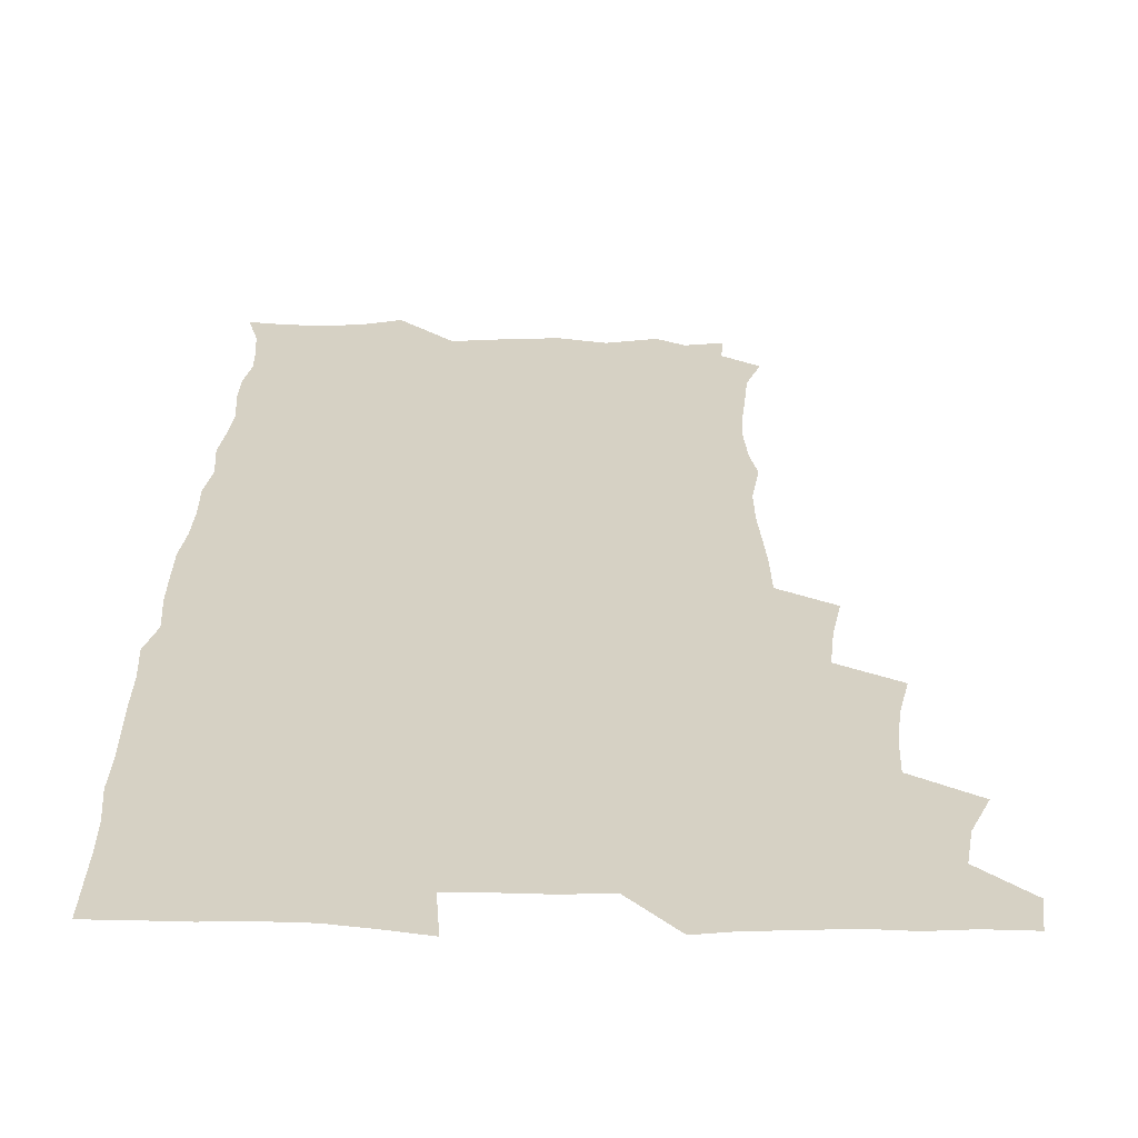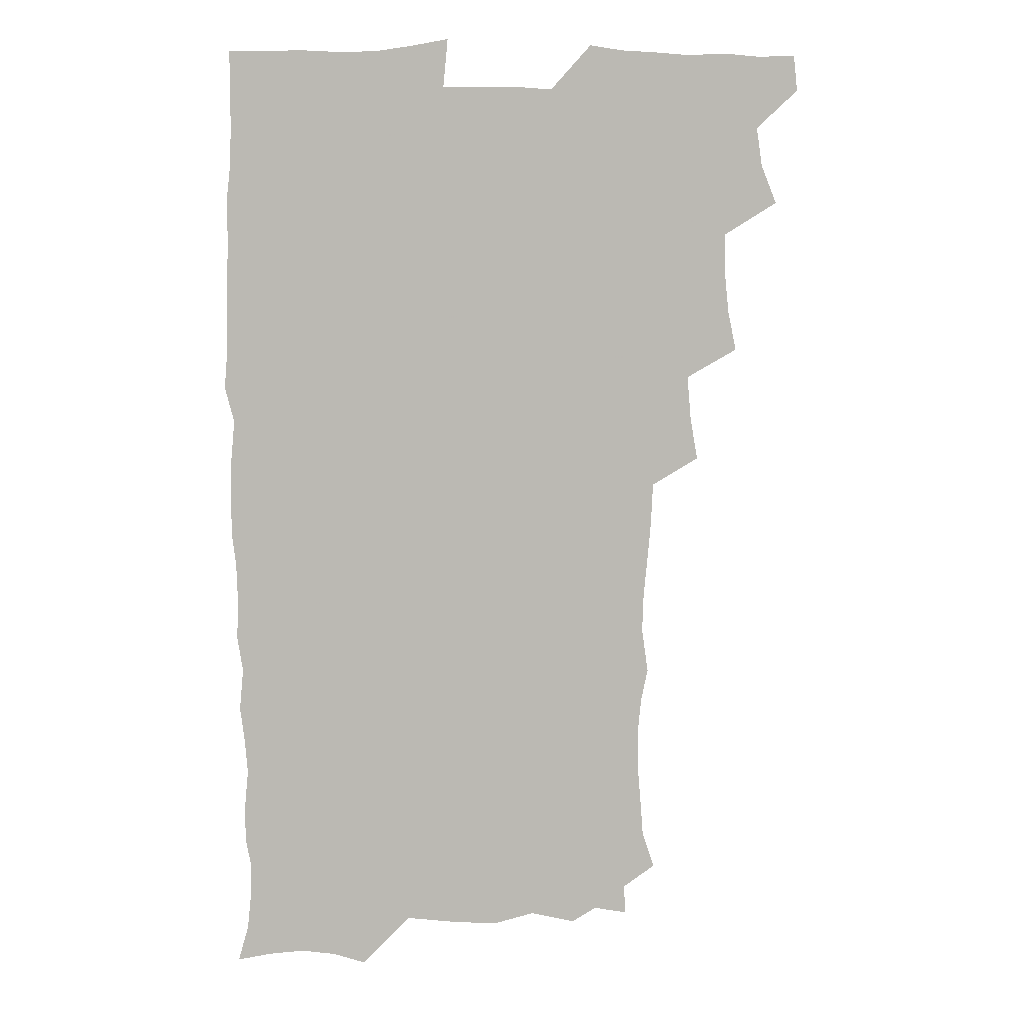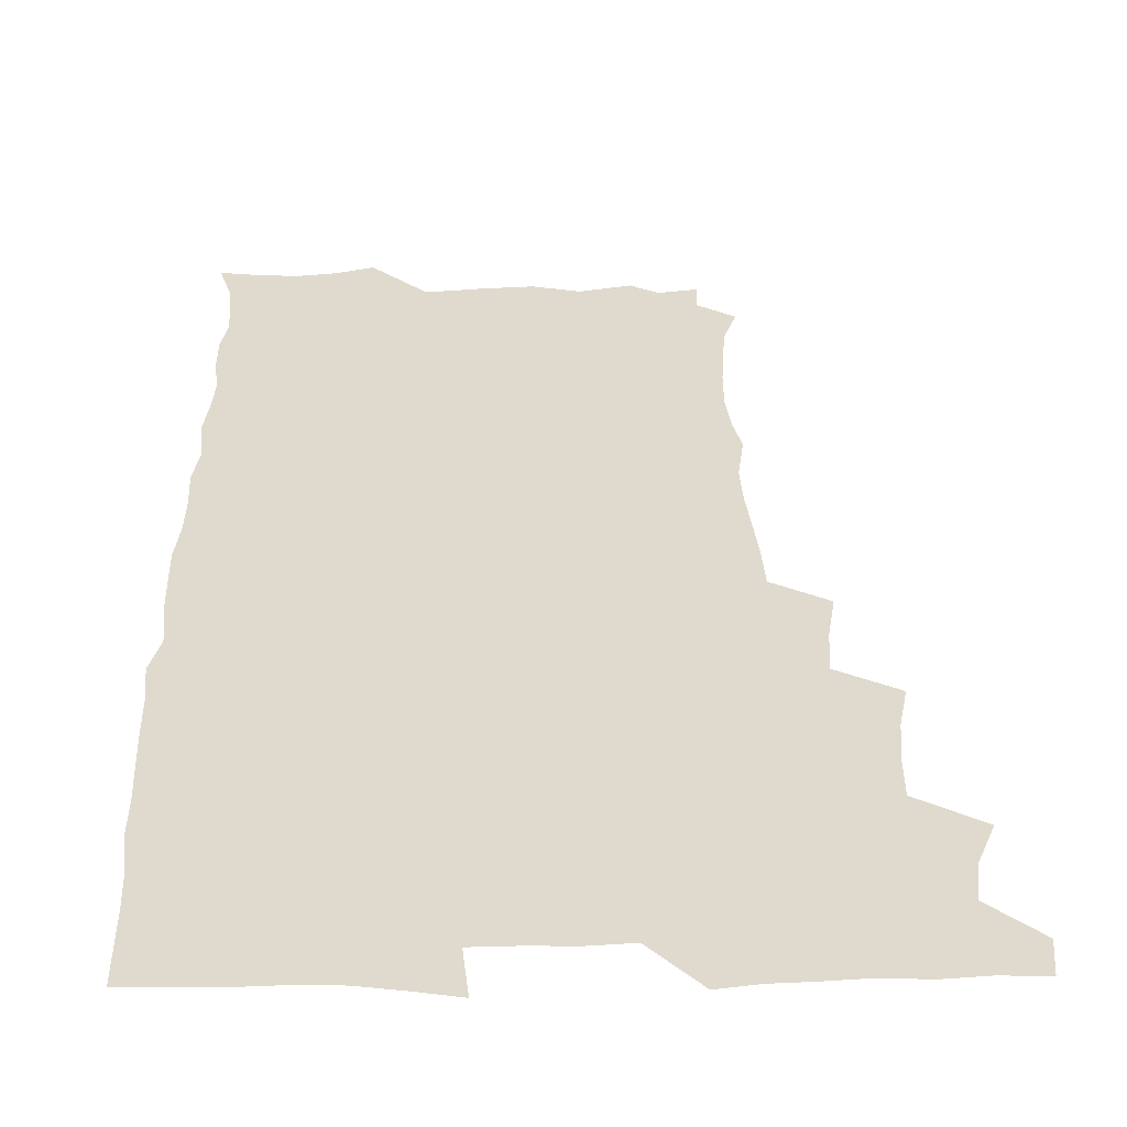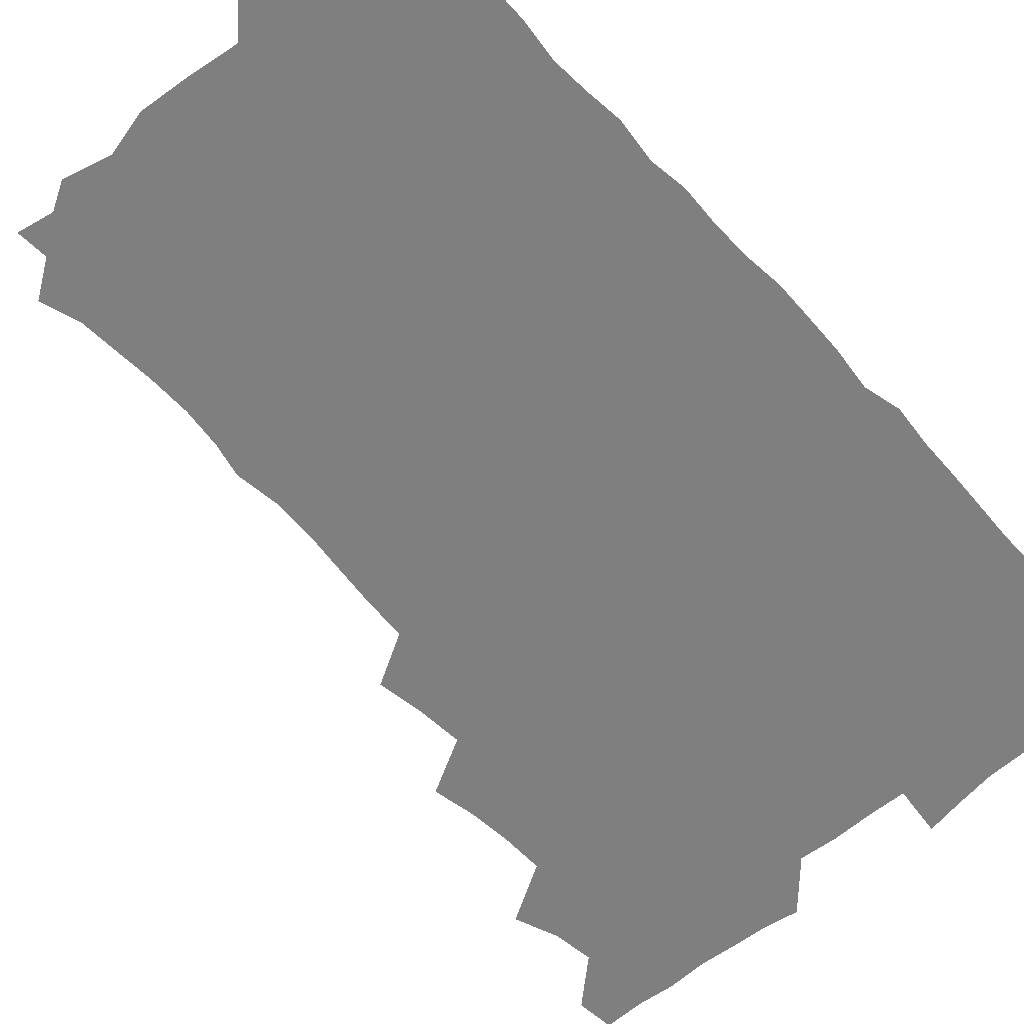
<metadata>
{"format":"obj","ext":"obj","renderer":"f3d","projection":"perspective","resolution":1024,"background":"white","views":[{"elev":26.7,"azim":-178.7,"up":"+Z"},{"elev":7.6,"azim":174.5,"up":"+Y"},{"elev":32.7,"azim":179.0,"up":"+Z"},{"elev":-59.7,"azim":41.1,"up":"+Z"}]}
</metadata>
<code>
v 464 555.6 0
v 465.5 570.2 0
v 472.5 507.7 0
v 478.9 523.7 0
v 481.3 539.6 0
v 482.1 554.6 0
v 481.3 569.8 0
v 489.2 444.4 0
v 492.6 460.8 0
v 494.3 477.2 0
v 494.7 494.1 0
v 498.3 510.8 0
v 497.7 525.2 0
v 497.5 539.8 0
v 497.3 554.6 0
v 495.9 571 0
v 505.7 396.9 0
v 508.7 414.2 0
v 510.3 432.5 0
v 511.4 449.3 0
v 511.5 464.6 0
v 509 478.7 0
v 512.5 495.9 0
v 513.7 511.2 0
v 513.2 525.3 0
v 512.6 540 0
v 511.9 555.2 0
v 511.4 570.2 0
v 523.3 213.1 0
v 528.3 228.1 0
v 529.4 241.5 0
v 530.6 257 0
v 531.1 273.9 0
v 529.5 289.6 0
v 526.8 302.4 0
v 529.4 320.6 0
v 528.8 336.5 0
v 527.3 352.2 0
v 525.9 368.4 0
v 525.1 385.5 0
v 525.3 402.3 0
v 526 418.8 0
v 526 434.4 0
v 527.5 450.9 0
v 528.5 466.8 0
v 528 481.6 0
v 527.1 496.3 0
v 527.3 510.9 0
v 527.5 525.4 0
v 527.7 539.9 0
v 526.6 555.7 0
v 525.9 571.3 0
v 535.9 191.8 0
v 536.7 203.8 0
v 539.3 217.8 0
v 545.2 236.2 0
v 546.2 251.7 0
v 546.7 267.4 0
v 545.5 281.3 0
v 545.5 297 0
v 543.9 311.1 0
v 545.7 329 0
v 543.9 342.8 0
v 543.5 358.6 0
v 543.1 374.5 0
v 541.8 389.4 0
v 541.9 405.4 0
v 543.6 422.4 0
v 543.2 437.2 0
v 542.5 451.7 0
v 542.8 466.8 0
v 543.3 482 0
v 543.4 496.6 0
v 543.5 511 0
v 543.5 525.3 0
v 542.3 540.4 0
v 541 556.3 0
v 540.1 571.9 0
v 549.7 194.3 0
v 555 209.4 0
v 558.7 226.4 0
v 559.8 241.1 0
v 561.6 257.8 0
v 561.4 272.5 0
v 560.7 286.6 0
v 560 301.1 0
v 559.2 315.7 0
v 560.2 332.9 0
v 559.4 347.2 0
v 559.1 362.5 0
v 557.7 376.5 0
v 557.1 391.5 0
v 556.9 406.5 0
v 558.2 423.1 0
v 558.1 437.9 0
v 557.5 452.2 0
v 558.2 467.6 0
v 558.4 482.3 0
v 558.5 496.7 0
v 558.9 511 0
v 558.9 524.8 0
v 557.6 539.7 0
v 555.6 556.3 0
v 553.7 574 0
v 559.9 188.4 0
v 571.1 213.5 0
v 574 229.8 0
v 574.4 244.1 0
v 575 259.5 0
v 574.6 273.6 0
v 574.4 288.5 0
v 573.7 302.6 0
v 574 318.8 0
v 573.9 334 0
v 573.8 349.4 0
v 573.6 364.2 0
v 573.2 378.9 0
v 573.3 394.2 0
v 573.1 409.1 0
v 572.4 423.1 0
v 572.4 437.9 0
v 572.2 452.5 0
v 573.1 468.2 0
v 572.5 482.2 0
v 573.1 497 0
v 573.3 511.1 0
v 572.9 525.1 0
v 572 539.8 0
v 570.5 555.4 0
v 578.1 192.8 0
v 586.5 215.6 0
v 589 233 0
v 588.6 245.7 0
v 588.8 260.6 0
v 588.7 275.4 0
v 588 289 0
v 587.9 304.1 0
v 587.8 319.4 0
v 587.6 334.2 0
v 587.7 350.7 0
v 587.6 364 0
v 587.8 380.1 0
v 587.6 394.8 0
v 587.4 409.4 0
v 587.8 424.6 0
v 586.8 438.3 0
v 587.5 453.8 0
v 587.5 468.3 0
v 587.2 482.5 0
v 587.3 496.9 0
v 587.4 511.1 0
v 587.1 525.6 0
v 586.5 540.7 0
v 585.3 556.4 0
v 595.2 188.5 0
v 601 214.9 0
v 602.3 231.2 0
v 602.1 244.8 0
v 602.4 260.8 0
v 602.5 276.2 0
v 602.2 290.8 0
v 602.2 306 0
v 602.2 321.2 0
v 601.8 335.2 0
v 601.6 348.6 0
v 601.7 364.7 0
v 601.8 380.2 0
v 601.8 395.3 0
v 601.7 409.3 0
v 601.9 425.1 0
v 601.4 438.8 0
v 601.9 454.4 0
v 601.8 468.3 0
v 601.5 482.5 0
v 601.4 496.5 0
v 601.9 511.1 0
v 601.8 525.6 0
v 601.8 540.2 0
v 601.1 556 0
v 614.6 190 0
v 615.9 213.1 0
v 616.3 231.8 0
v 616.4 246.3 0
v 616.2 260.8 0
v 616.3 276.8 0
v 616.1 290.4 0
v 616 305.7 0
v 616 320.5 0
v 615.9 335.6 0
v 615.7 349.8 0
v 615.7 365.4 0
v 616.2 378.7 0
v 616 394.3 0
v 616 408.8 0
v 615.9 424.8 0
v 615.9 439.5 0
v 616 454.2 0
v 616.1 468.4 0
v 616.3 482.8 0
v 616.7 497.1 0
v 616.3 511.4 0
v 616.4 525.6 0
v 616.6 539.8 0
v 616.4 556.3 0
v 614.5 576 0
v 633.5 192.3 0
v 631 214.5 0
v 630.3 231.1 0
v 630 247 0
v 630.1 261 0
v 629.9 277 0
v 629.9 291.1 0
v 629.8 306.2 0
v 630 320.6 0
v 629.8 336.2 0
v 629.8 351 0
v 630.2 363.5 0
v 630.1 380.7 0
v 630 395.4 0
v 630.3 409.1 0
v 630.1 424.6 0
v 630.1 439.2 0
v 629.9 454.2 0
v 630.3 468.1 0
v 631 482 0
v 630.7 497.5 0
v 630.8 511.4 0
v 631 525.4 0
v 631 540.1 0
v 631.1 554.6 0
v 629 573.3 0
v 653.3 172.4 0
v 647.4 195.2 0
v 645.4 213.6 0
v 644.4 230.5 0
v 644.1 245.4 0
v 643.6 262.3 0
v 643.4 277.1 0
v 643.6 291.2 0
v 644.2 304.1 0
v 643.3 322.6 0
v 643.9 335.5 0
v 643.5 351.2 0
v 643.9 365.2 0
v 644.1 379.7 0
v 643.9 394.5 0
v 644.9 407.9 0
v 644.1 424.8 0
v 644.6 438.7 0
v 644.5 453.4 0
v 644.8 467.7 0
v 645.1 482.1 0
v 645.2 497.1 0
v 645.6 511.4 0
v 645.5 525.7 0
v 645.6 540.3 0
v 645.5 555 0
v 644.7 570.8 0
v 666.7 176.8 0
v 662.3 194.7 0
v 659.6 212.8 0
v 658.1 229.9 0
v 657.9 244.8 0
v 657.2 261 0
v 657.4 275.3 0
v 656.8 291.2 0
v 657.9 304.3 0
v 657.3 320.6 0
v 657.4 335.5 0
v 657.5 350.1 0
v 658.3 363.8 0
v 658 379.2 0
v 659.5 392.6 0
v 658.5 409.2 0
v 658.4 423.9 0
v 658.9 438.2 0
v 659.1 452.6 0
v 659.1 467.4 0
v 659.6 481.4 0
v 658.7 498 0
v 659.7 511.4 0
v 660.2 525.8 0
v 660.2 540.3 0
v 660.3 555.4 0
v 660.2 570.3 0
v 680.6 178.8 0
v 676.6 194.7 0
v 674.5 210.5 0
v 673 226.7 0
v 671.9 243 0
v 672.6 256.8 0
v 671.6 273 0
v 671.7 288 0
v 671.9 302.7 0
v 671.4 318.4 0
v 673.6 331.2 0
v 672 348.2 0
v 671.7 363.5 0
v 672.5 377.6 0
v 673.6 391.7 0
v 673.2 407.5 0
v 674.2 421.6 0
v 673.6 437.1 0
v 673.3 452.2 0
v 673.7 466.7 0
v 673.9 481.5 0
v 673.3 496.7 0
v 675.2 510.7 0
v 674.5 526 0
v 674.5 540 0
v 675.4 555.4 0
v 675.5 570.9 0
v 694.8 177.9 0
v 691.8 191.8 0
v 688.3 208.9 0
v 687 224.3 0
v 687.4 238.5 0
v 686.5 254 0
v 686.6 268.7 0
v 687.4 283.1 0
v 686.7 299.2 0
v 685.8 315.3 0
v 687.2 329.5 0
v 687.8 344.2 0
v 687.2 360 0
v 689.6 373.6 0
v 688 390.2 0
v 689.1 404.5 0
v 689 419.9 0
v 688.1 435.9 0
v 687.8 450.9 0
v 689.2 465.1 0
v 689.6 480 0
v 690.8 494.8 0
v 689.6 510.7 0
v 690.2 525.4 0
v 690.5 540.3 0
v 690.3 555.2 0
v 690.7 570.6 0
v 708.7 175.7 0
v 704.5 190.6 0
v 703.1 204.1 0
v 702.6 218 0
v 704.9 230.3 0
v 705 244.7 0
v 703.4 260.8 0
v 704.6 275.1 0
v 706.3 289.2 0
v 704.8 306.2 0
v 707 320.5 0
v 706.4 336.7 0
v 706.9 352.3 0
v 708.6 366.8 0
v 708.5 382.5 0
v 708.2 398.1 0
v 706.7 414.9 0
v 710.4 429.1 0
v 709.1 445.3 0
v 709 460.8 0
v 708.6 476.4 0
v 708.1 492.1 0
v 708.3 507.6 0
v 706.4 524.3 0
v 706 540 0
v 706 555.3 0
v 706 570.4 0
v 706 586 0
f 5 6 1
f 1 6 2
f 6 7 2
f 11 12 3
f 3 12 4
f 12 13 4
f 4 13 5
f 13 14 5
f 5 14 6
f 14 15 6
f 6 15 7
f 15 16 7
f 19 20 8
f 8 20 9
f 20 21 9
f 9 21 10
f 21 22 10
f 10 22 11
f 22 23 11
f 11 23 12
f 23 24 12
f 12 24 13
f 24 25 13
f 13 25 14
f 25 26 14
f 14 26 15
f 26 27 15
f 15 27 16
f 27 28 16
f 40 41 17
f 17 41 18
f 41 42 18
f 18 42 19
f 42 43 19
f 19 43 20
f 43 44 20
f 20 44 21
f 44 45 21
f 21 45 22
f 45 46 22
f 22 46 23
f 46 47 23
f 23 47 24
f 47 48 24
f 24 48 25
f 48 49 25
f 25 49 26
f 49 50 26
f 26 50 27
f 50 51 27
f 27 51 28
f 51 52 28
f 54 55 29
f 29 55 30
f 55 56 30
f 30 56 31
f 56 57 31
f 31 57 32
f 57 58 32
f 32 58 33
f 58 59 33
f 33 59 34
f 59 60 34
f 34 60 35
f 60 61 35
f 35 61 36
f 61 62 36
f 36 62 37
f 62 63 37
f 37 63 38
f 63 64 38
f 38 64 39
f 64 65 39
f 39 65 40
f 65 66 40
f 40 66 41
f 66 67 41
f 41 67 42
f 67 68 42
f 42 68 43
f 68 69 43
f 43 69 44
f 69 70 44
f 44 70 45
f 70 71 45
f 45 71 46
f 71 72 46
f 46 72 47
f 72 73 47
f 47 73 48
f 73 74 48
f 48 74 49
f 74 75 49
f 49 75 50
f 75 76 50
f 50 76 51
f 76 77 51
f 51 77 52
f 77 78 52
f 53 79 54
f 79 80 54
f 54 80 55
f 80 81 55
f 55 81 56
f 81 82 56
f 56 82 57
f 82 83 57
f 57 83 58
f 83 84 58
f 58 84 59
f 84 85 59
f 59 85 60
f 85 86 60
f 60 86 61
f 86 87 61
f 61 87 62
f 87 88 62
f 62 88 63
f 88 89 63
f 63 89 64
f 89 90 64
f 64 90 65
f 90 91 65
f 65 91 66
f 91 92 66
f 66 92 67
f 92 93 67
f 67 93 68
f 93 94 68
f 68 94 69
f 94 95 69
f 69 95 70
f 95 96 70
f 70 96 71
f 96 97 71
f 71 97 72
f 97 98 72
f 72 98 73
f 98 99 73
f 73 99 74
f 99 100 74
f 74 100 75
f 100 101 75
f 75 101 76
f 101 102 76
f 76 102 77
f 102 103 77
f 77 103 78
f 103 104 78
f 79 105 80
f 105 106 80
f 80 106 81
f 106 107 81
f 81 107 82
f 107 108 82
f 82 108 83
f 108 109 83
f 83 109 84
f 109 110 84
f 84 110 85
f 110 111 85
f 85 111 86
f 111 112 86
f 86 112 87
f 112 113 87
f 87 113 88
f 113 114 88
f 88 114 89
f 114 115 89
f 89 115 90
f 115 116 90
f 90 116 91
f 116 117 91
f 91 117 92
f 117 118 92
f 92 118 93
f 118 119 93
f 93 119 94
f 119 120 94
f 94 120 95
f 120 121 95
f 95 121 96
f 121 122 96
f 96 122 97
f 122 123 97
f 97 123 98
f 123 124 98
f 98 124 99
f 124 125 99
f 99 125 100
f 125 126 100
f 100 126 101
f 126 127 101
f 101 127 102
f 127 128 102
f 102 128 103
f 128 129 103
f 103 129 104
f 105 130 106
f 130 131 106
f 106 131 107
f 131 132 107
f 107 132 108
f 132 133 108
f 108 133 109
f 133 134 109
f 109 134 110
f 134 135 110
f 110 135 111
f 135 136 111
f 111 136 112
f 136 137 112
f 112 137 113
f 137 138 113
f 113 138 114
f 138 139 114
f 114 139 115
f 139 140 115
f 115 140 116
f 140 141 116
f 116 141 117
f 141 142 117
f 117 142 118
f 142 143 118
f 118 143 119
f 143 144 119
f 119 144 120
f 144 145 120
f 120 145 121
f 145 146 121
f 121 146 122
f 146 147 122
f 122 147 123
f 147 148 123
f 123 148 124
f 148 149 124
f 124 149 125
f 149 150 125
f 125 150 126
f 150 151 126
f 126 151 127
f 151 152 127
f 127 152 128
f 152 153 128
f 128 153 129
f 153 154 129
f 130 155 131
f 155 156 131
f 131 156 132
f 156 157 132
f 132 157 133
f 157 158 133
f 133 158 134
f 158 159 134
f 134 159 135
f 159 160 135
f 135 160 136
f 160 161 136
f 136 161 137
f 161 162 137
f 137 162 138
f 162 163 138
f 138 163 139
f 163 164 139
f 139 164 140
f 164 165 140
f 140 165 141
f 165 166 141
f 141 166 142
f 166 167 142
f 142 167 143
f 167 168 143
f 143 168 144
f 168 169 144
f 144 169 145
f 169 170 145
f 145 170 146
f 170 171 146
f 146 171 147
f 171 172 147
f 147 172 148
f 172 173 148
f 148 173 149
f 173 174 149
f 149 174 150
f 174 175 150
f 150 175 151
f 175 176 151
f 151 176 152
f 176 177 152
f 152 177 153
f 177 178 153
f 153 178 154
f 178 179 154
f 155 180 156
f 180 181 156
f 156 181 157
f 181 182 157
f 157 182 158
f 182 183 158
f 158 183 159
f 183 184 159
f 159 184 160
f 184 185 160
f 160 185 161
f 185 186 161
f 161 186 162
f 186 187 162
f 162 187 163
f 187 188 163
f 163 188 164
f 188 189 164
f 164 189 165
f 189 190 165
f 165 190 166
f 190 191 166
f 166 191 167
f 191 192 167
f 167 192 168
f 192 193 168
f 168 193 169
f 193 194 169
f 169 194 170
f 194 195 170
f 170 195 171
f 195 196 171
f 171 196 172
f 196 197 172
f 172 197 173
f 197 198 173
f 173 198 174
f 198 199 174
f 174 199 175
f 199 200 175
f 175 200 176
f 200 201 176
f 176 201 177
f 201 202 177
f 177 202 178
f 202 203 178
f 178 203 179
f 203 204 179
f 180 206 181
f 206 207 181
f 181 207 182
f 207 208 182
f 182 208 183
f 208 209 183
f 183 209 184
f 209 210 184
f 184 210 185
f 210 211 185
f 185 211 186
f 211 212 186
f 186 212 187
f 212 213 187
f 187 213 188
f 213 214 188
f 188 214 189
f 214 215 189
f 189 215 190
f 215 216 190
f 190 216 191
f 216 217 191
f 191 217 192
f 217 218 192
f 192 218 193
f 218 219 193
f 193 219 194
f 219 220 194
f 194 220 195
f 220 221 195
f 195 221 196
f 221 222 196
f 196 222 197
f 222 223 197
f 197 223 198
f 223 224 198
f 198 224 199
f 224 225 199
f 199 225 200
f 225 226 200
f 200 226 201
f 226 227 201
f 201 227 202
f 227 228 202
f 202 228 203
f 228 229 203
f 203 229 204
f 229 230 204
f 204 230 205
f 230 231 205
f 232 233 206
f 206 233 207
f 233 234 207
f 207 234 208
f 234 235 208
f 208 235 209
f 235 236 209
f 209 236 210
f 236 237 210
f 210 237 211
f 237 238 211
f 211 238 212
f 238 239 212
f 212 239 213
f 239 240 213
f 213 240 214
f 240 241 214
f 214 241 215
f 241 242 215
f 215 242 216
f 242 243 216
f 216 243 217
f 243 244 217
f 217 244 218
f 244 245 218
f 218 245 219
f 245 246 219
f 219 246 220
f 246 247 220
f 220 247 221
f 247 248 221
f 221 248 222
f 248 249 222
f 222 249 223
f 249 250 223
f 223 250 224
f 250 251 224
f 224 251 225
f 251 252 225
f 225 252 226
f 252 253 226
f 226 253 227
f 253 254 227
f 227 254 228
f 254 255 228
f 228 255 229
f 255 256 229
f 229 256 230
f 256 257 230
f 230 257 231
f 257 258 231
f 232 259 233
f 259 260 233
f 233 260 234
f 260 261 234
f 234 261 235
f 261 262 235
f 235 262 236
f 262 263 236
f 236 263 237
f 263 264 237
f 237 264 238
f 264 265 238
f 238 265 239
f 265 266 239
f 239 266 240
f 266 267 240
f 240 267 241
f 267 268 241
f 241 268 242
f 268 269 242
f 242 269 243
f 269 270 243
f 243 270 244
f 270 271 244
f 244 271 245
f 271 272 245
f 245 272 246
f 272 273 246
f 246 273 247
f 273 274 247
f 247 274 248
f 274 275 248
f 248 275 249
f 275 276 249
f 249 276 250
f 276 277 250
f 250 277 251
f 277 278 251
f 251 278 252
f 278 279 252
f 252 279 253
f 279 280 253
f 253 280 254
f 280 281 254
f 254 281 255
f 281 282 255
f 255 282 256
f 282 283 256
f 256 283 257
f 283 284 257
f 257 284 258
f 284 285 258
f 259 286 260
f 286 287 260
f 260 287 261
f 287 288 261
f 261 288 262
f 288 289 262
f 262 289 263
f 289 290 263
f 263 290 264
f 290 291 264
f 264 291 265
f 291 292 265
f 265 292 266
f 292 293 266
f 266 293 267
f 293 294 267
f 267 294 268
f 294 295 268
f 268 295 269
f 295 296 269
f 269 296 270
f 296 297 270
f 270 297 271
f 297 298 271
f 271 298 272
f 298 299 272
f 272 299 273
f 299 300 273
f 273 300 274
f 300 301 274
f 274 301 275
f 301 302 275
f 275 302 276
f 302 303 276
f 276 303 277
f 303 304 277
f 277 304 278
f 304 305 278
f 278 305 279
f 305 306 279
f 279 306 280
f 306 307 280
f 280 307 281
f 307 308 281
f 281 308 282
f 308 309 282
f 282 309 283
f 309 310 283
f 283 310 284
f 310 311 284
f 284 311 285
f 311 312 285
f 286 313 287
f 313 314 287
f 287 314 288
f 314 315 288
f 288 315 289
f 315 316 289
f 289 316 290
f 316 317 290
f 290 317 291
f 317 318 291
f 291 318 292
f 318 319 292
f 292 319 293
f 319 320 293
f 293 320 294
f 320 321 294
f 294 321 295
f 321 322 295
f 295 322 296
f 322 323 296
f 296 323 297
f 323 324 297
f 297 324 298
f 324 325 298
f 298 325 299
f 325 326 299
f 299 326 300
f 326 327 300
f 300 327 301
f 327 328 301
f 301 328 302
f 328 329 302
f 302 329 303
f 329 330 303
f 303 330 304
f 330 331 304
f 304 331 305
f 331 332 305
f 305 332 306
f 332 333 306
f 306 333 307
f 333 334 307
f 307 334 308
f 334 335 308
f 308 335 309
f 335 336 309
f 309 336 310
f 336 337 310
f 310 337 311
f 337 338 311
f 311 338 312
f 338 339 312
f 313 340 314
f 340 341 314
f 314 341 315
f 341 342 315
f 315 342 316
f 342 343 316
f 316 343 317
f 343 344 317
f 317 344 318
f 344 345 318
f 318 345 319
f 345 346 319
f 319 346 320
f 346 347 320
f 320 347 321
f 347 348 321
f 321 348 322
f 348 349 322
f 322 349 323
f 349 350 323
f 323 350 324
f 350 351 324
f 324 351 325
f 351 352 325
f 325 352 326
f 352 353 326
f 326 353 327
f 353 354 327
f 327 354 328
f 354 355 328
f 328 355 329
f 355 356 329
f 329 356 330
f 356 357 330
f 330 357 331
f 357 358 331
f 331 358 332
f 358 359 332
f 332 359 333
f 359 360 333
f 333 360 334
f 360 361 334
f 334 361 335
f 361 362 335
f 335 362 336
f 362 363 336
f 336 363 337
f 363 364 337
f 337 364 338
f 364 365 338
f 338 365 339
f 365 366 339

</code>
